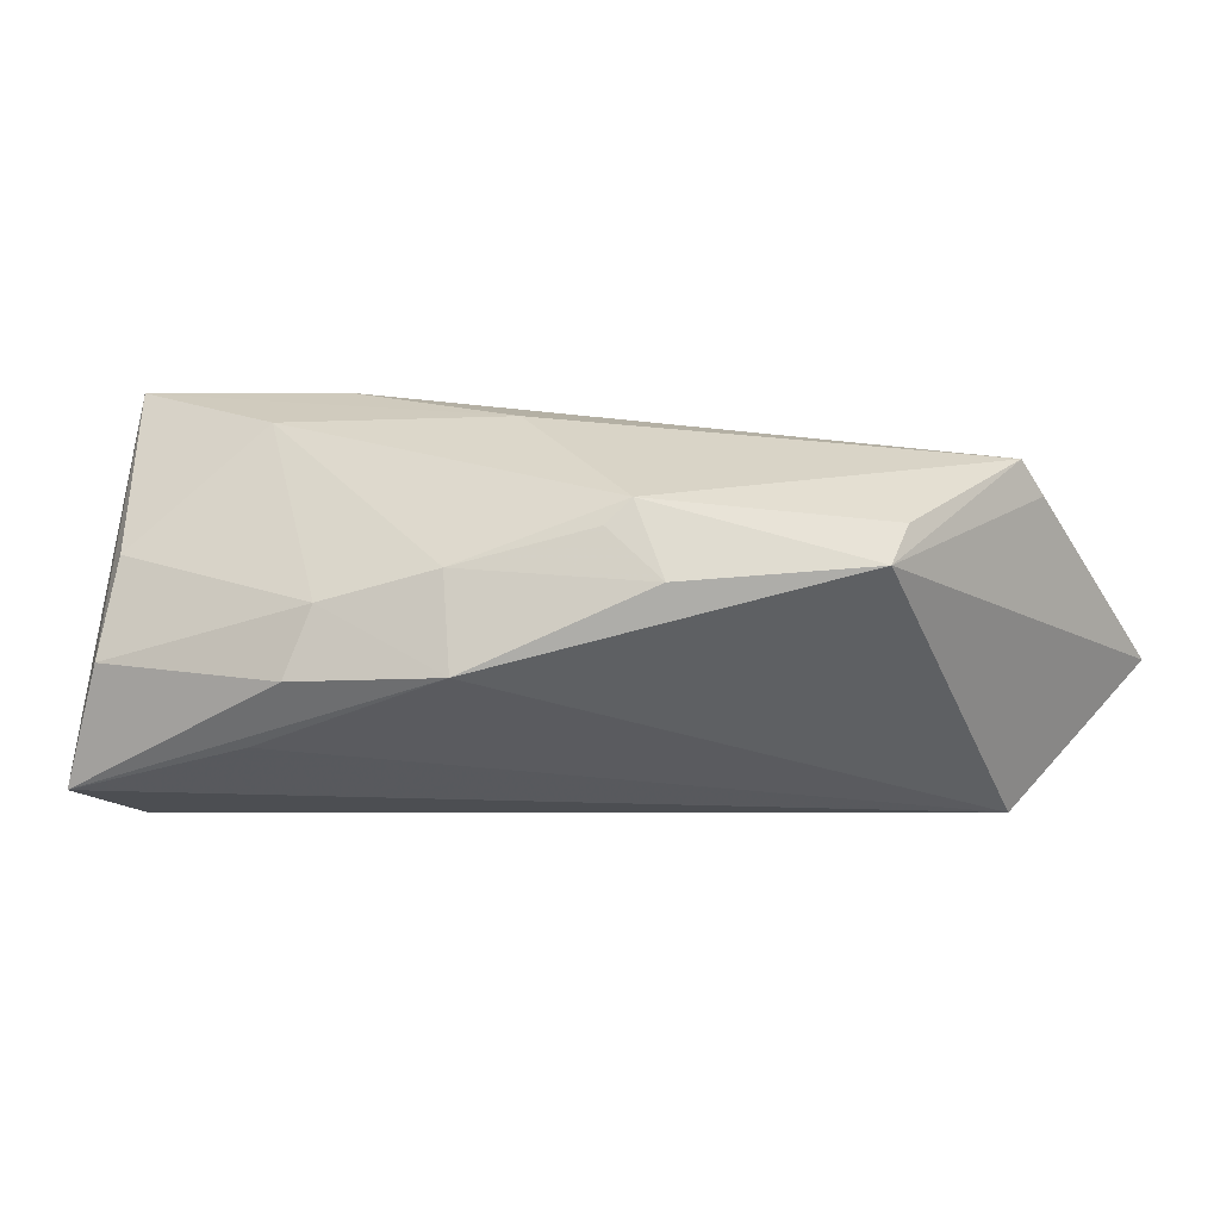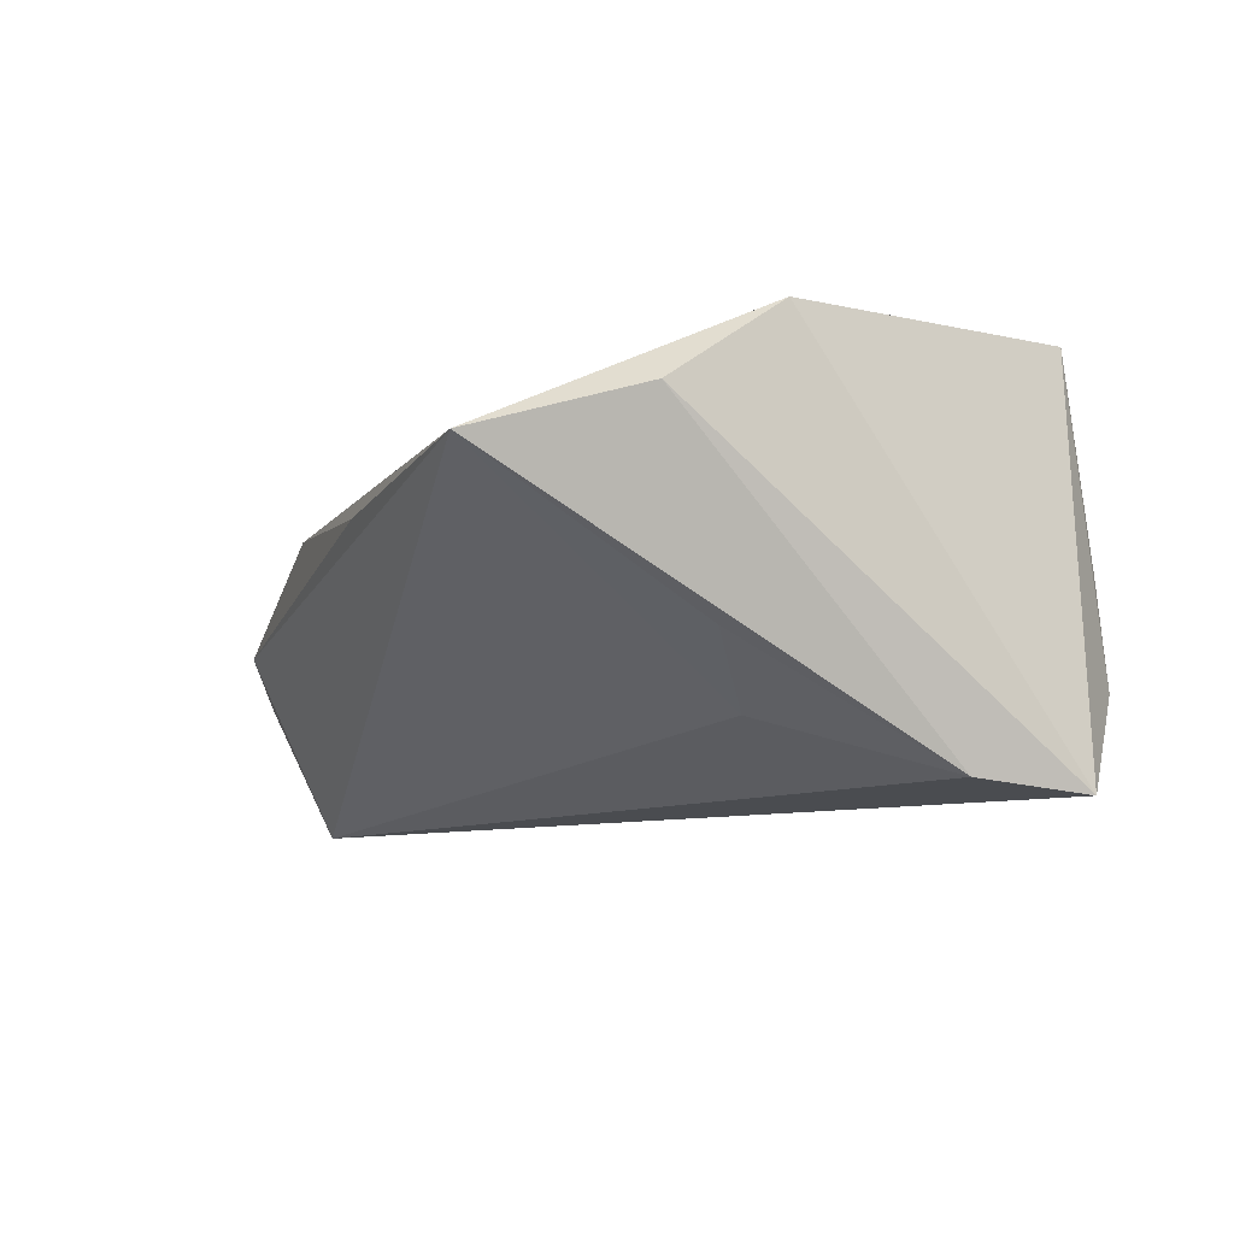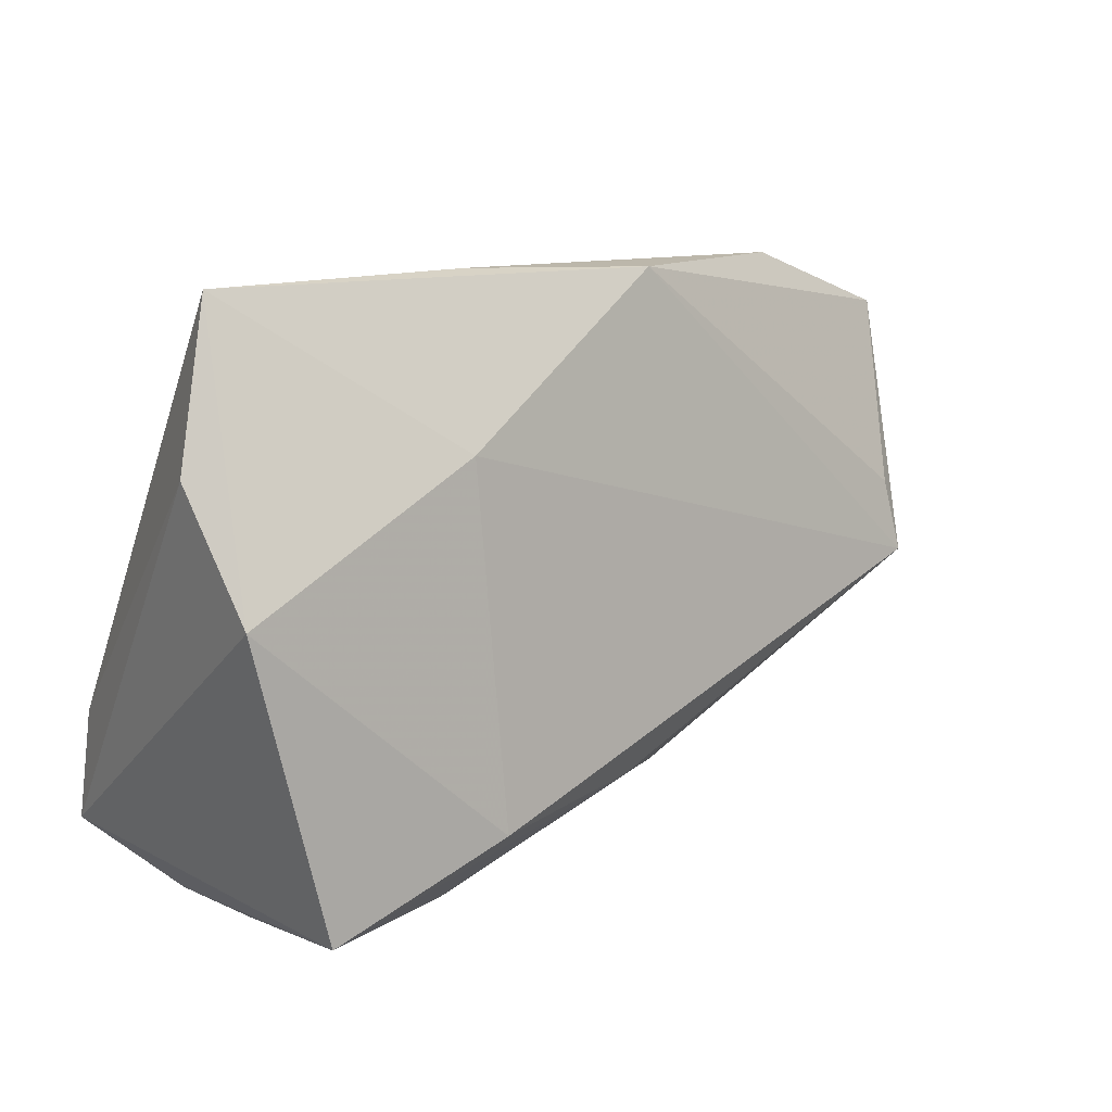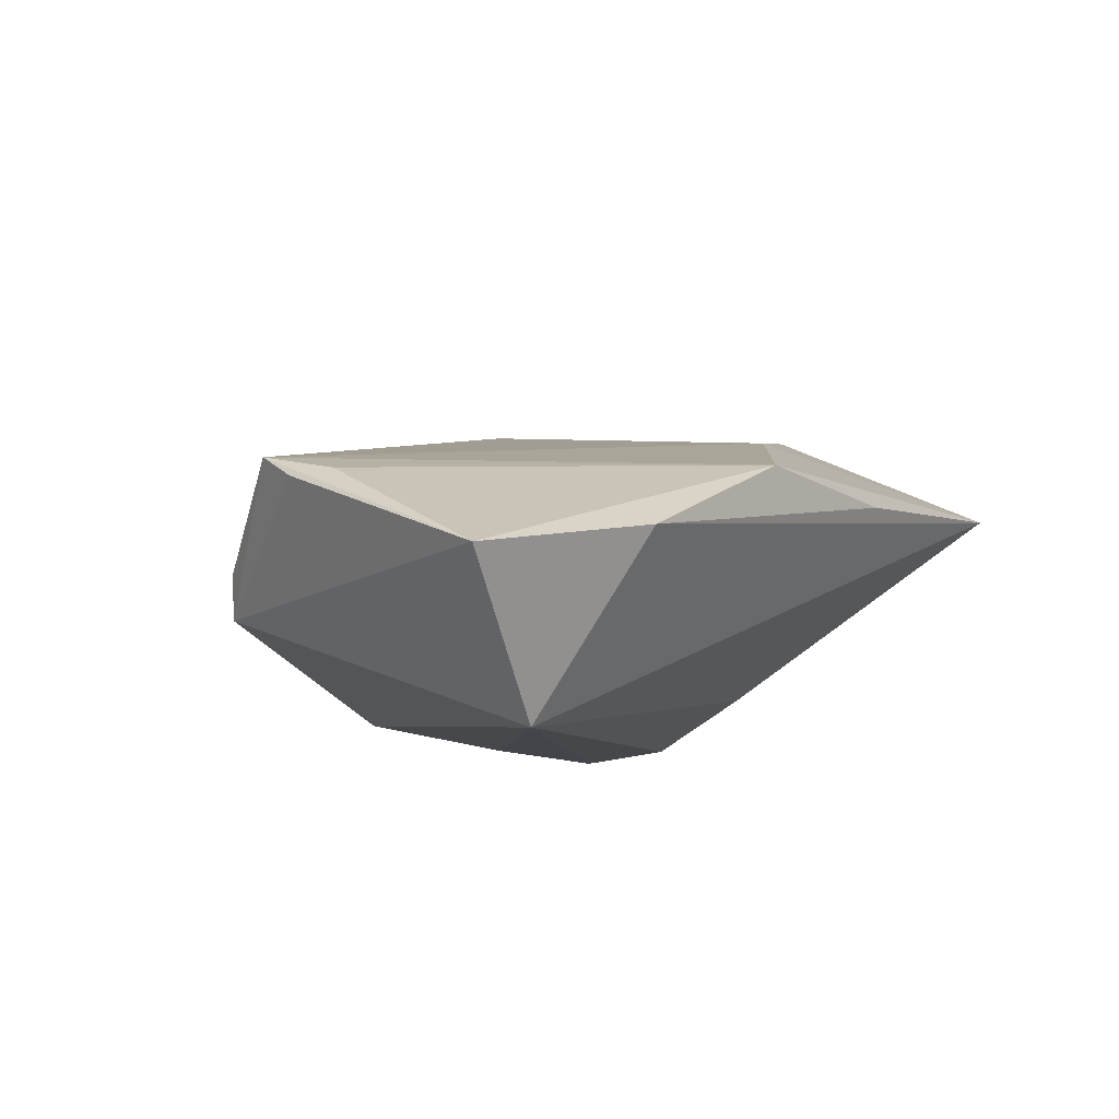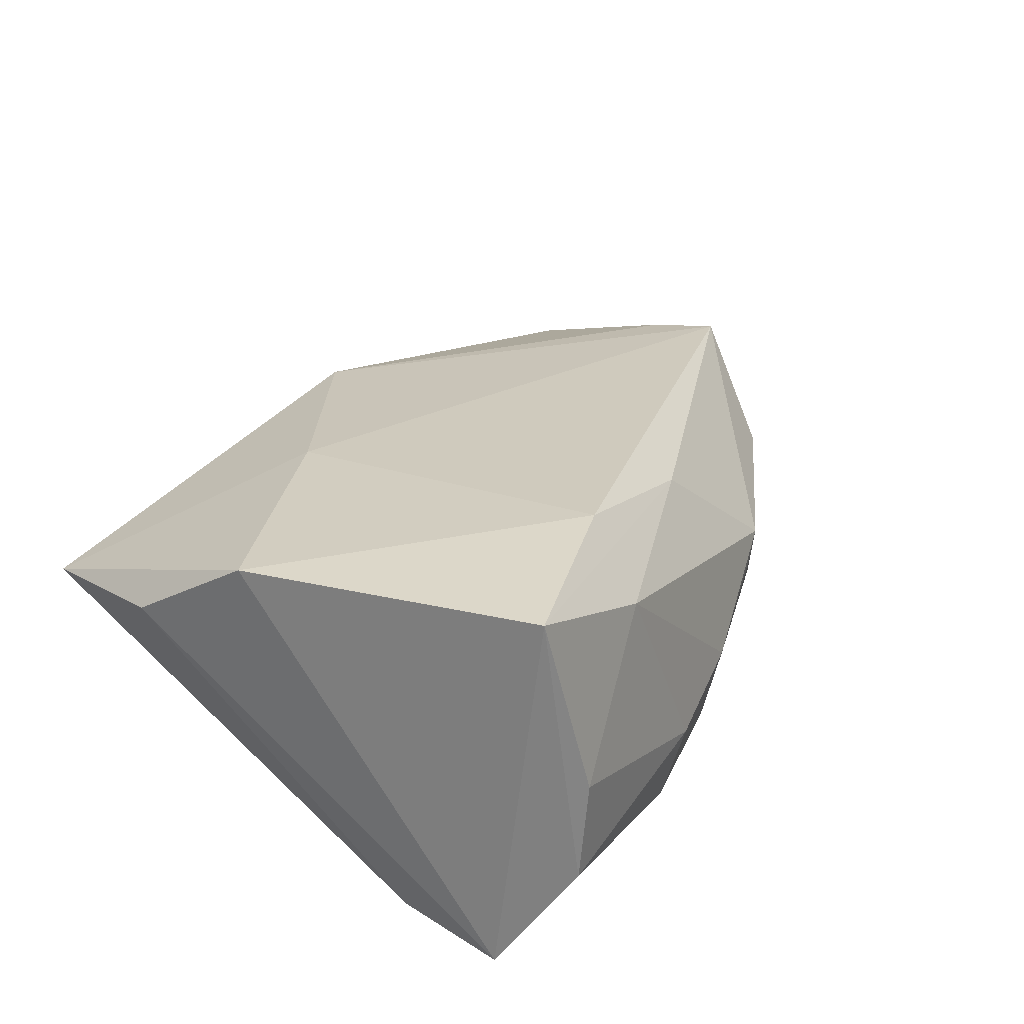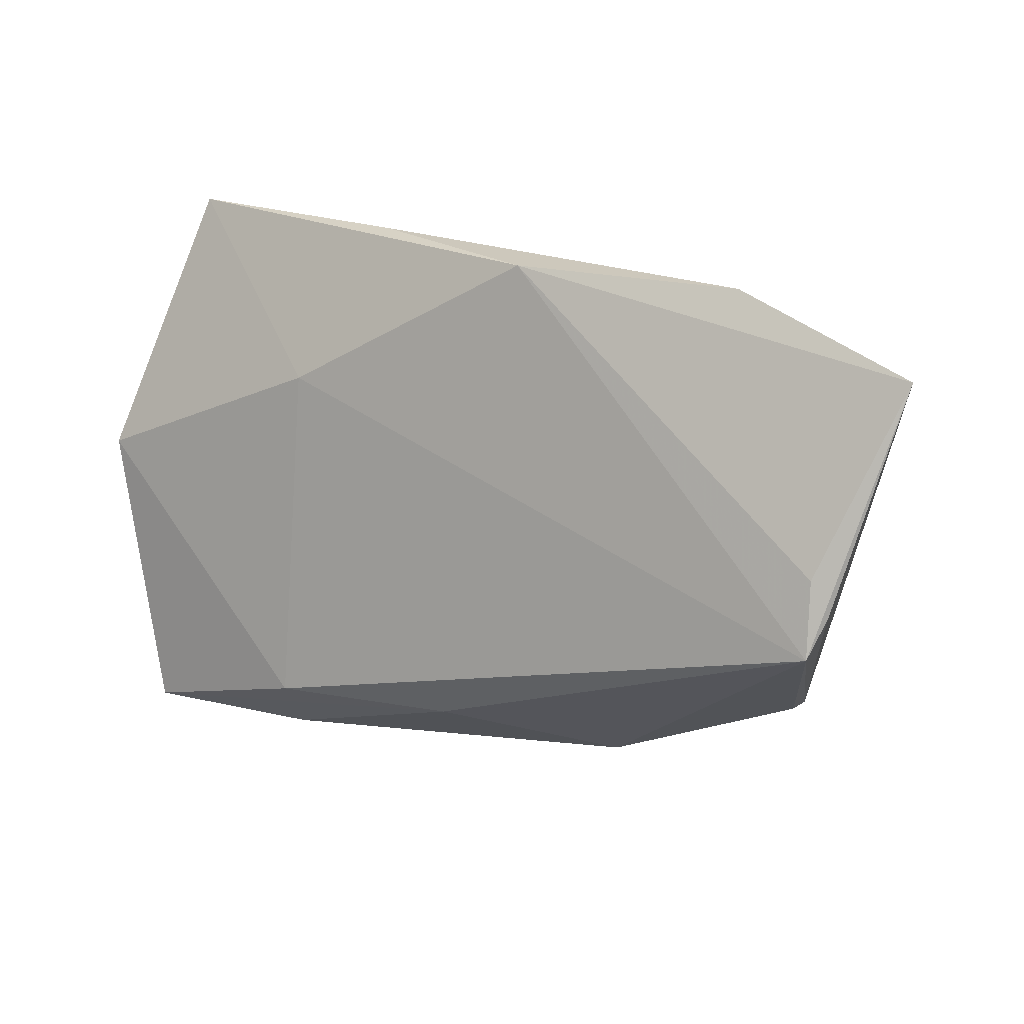
<metadata>
{"format":"obj","ext":"obj","renderer":"f3d","projection":"perspective","resolution":1024,"background":"white","views":[{"elev":-24.2,"azim":25.3,"up":"+Z"},{"elev":-9.0,"azim":-112.0,"up":"+Z"},{"elev":13.5,"azim":-35.2,"up":"+Y"},{"elev":-7.5,"azim":123.5,"up":"+Z"},{"elev":35.2,"azim":-58.8,"up":"+Z"},{"elev":18.6,"azim":42.6,"up":"+Y"}]}
</metadata>
<code>
v 0.04831 0.02473 -0.02178
v 0.02228 -0.0283 -0.003321
v -0.04069 0.0116 -0.006532
v -0.01311 -0.0227 0.02378
v 0.04246 0.03673 -0.0004014
v -0.01384 0.01961 0.01881
v 0.06008 -0.002828 0.008045
v -0.0365 -0.03455 -0.01049
v 0.01658 0.03741 0.009671
v -0.02044 -0.02754 -0.02063
v -0.032 0.005249 -0.01391
v -0.01761 -0.0311 0.0167
v 0.06103 0.001808 0.005444
v -0.01273 -0.03348 -0.01657
v -0.04322 -0.01396 -0.02029
v -0.03814 -0.02986 -0.01858
v 0.05094 -0.01525 -0.003282
v -0.04714 0.02015 0.01507
v -0.008065 0.03858 0.007768
v -0.04129 0.03867 0.009959
v -0.04423 -0.02747 -0.02178
v 0.05897 0.006161 0.006206
v -0.0369 -0.02967 0.02586
v 0.02533 -0.02763 -0.0003803
v -0.04532 0.006031 0.02498
v 0.009072 -0.02204 0.01577
v -0.03439 -0.03455 0.002199
v 0.005586 -0.03017 -0.01812
v 0.00578 -0.03247 -0.006594
v 0.02811 -0.02576 -0.009903
v 0.06442 0.02862 -0.004204
v 0.04919 -0.01646 -0.008276
v -0.008632 -0.03455 -0.008674
f 31 32 1
f 31 1 5
f 5 1 20
f 15 1 21
f 25 6 20
f 13 32 31
f 31 7 13
f 13 7 32
f 32 7 17
f 27 33 12
f 28 1 32
f 20 6 9
f 6 7 9
f 31 5 9
f 20 1 11
f 1 15 11
f 4 7 6
f 6 25 4
f 18 15 21
f 21 25 18
f 20 15 18
f 18 25 20
f 7 4 26
f 32 17 24
f 24 26 12
f 24 17 7
f 7 26 24
f 33 27 8
f 21 1 10
f 10 28 21
f 1 28 10
f 19 5 20
f 20 9 19
f 19 9 5
f 22 7 31
f 31 9 22
f 22 9 7
f 3 15 20
f 20 11 3
f 3 11 15
f 23 4 25
f 23 27 12
f 12 26 23
f 23 26 4
f 23 25 21
f 21 8 23
f 23 8 27
f 30 28 32
f 32 24 30
f 33 28 29
f 12 33 29
f 29 24 12
f 28 30 29
f 16 8 21
f 14 28 33
f 33 8 14
f 8 16 14
f 21 28 14
f 14 16 21
f 2 30 24
f 24 29 2
f 2 29 30

</code>
